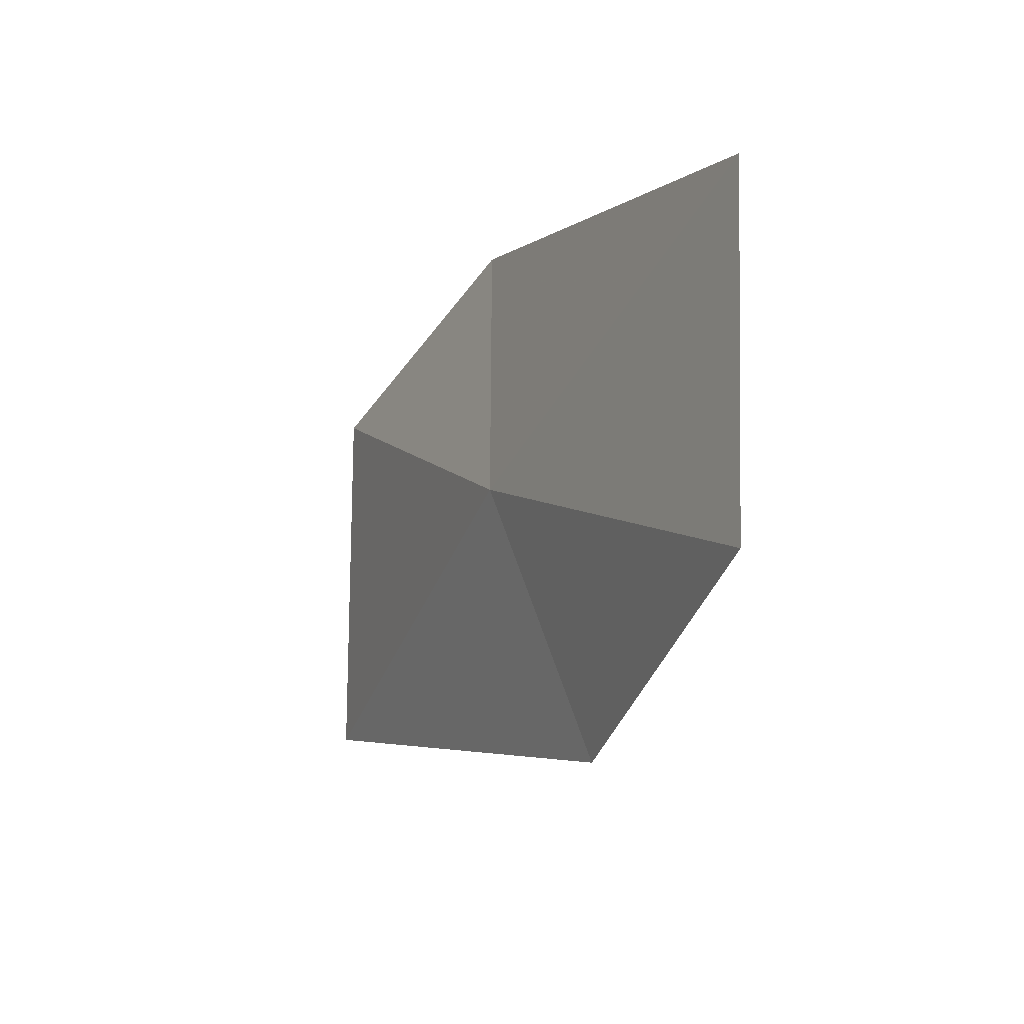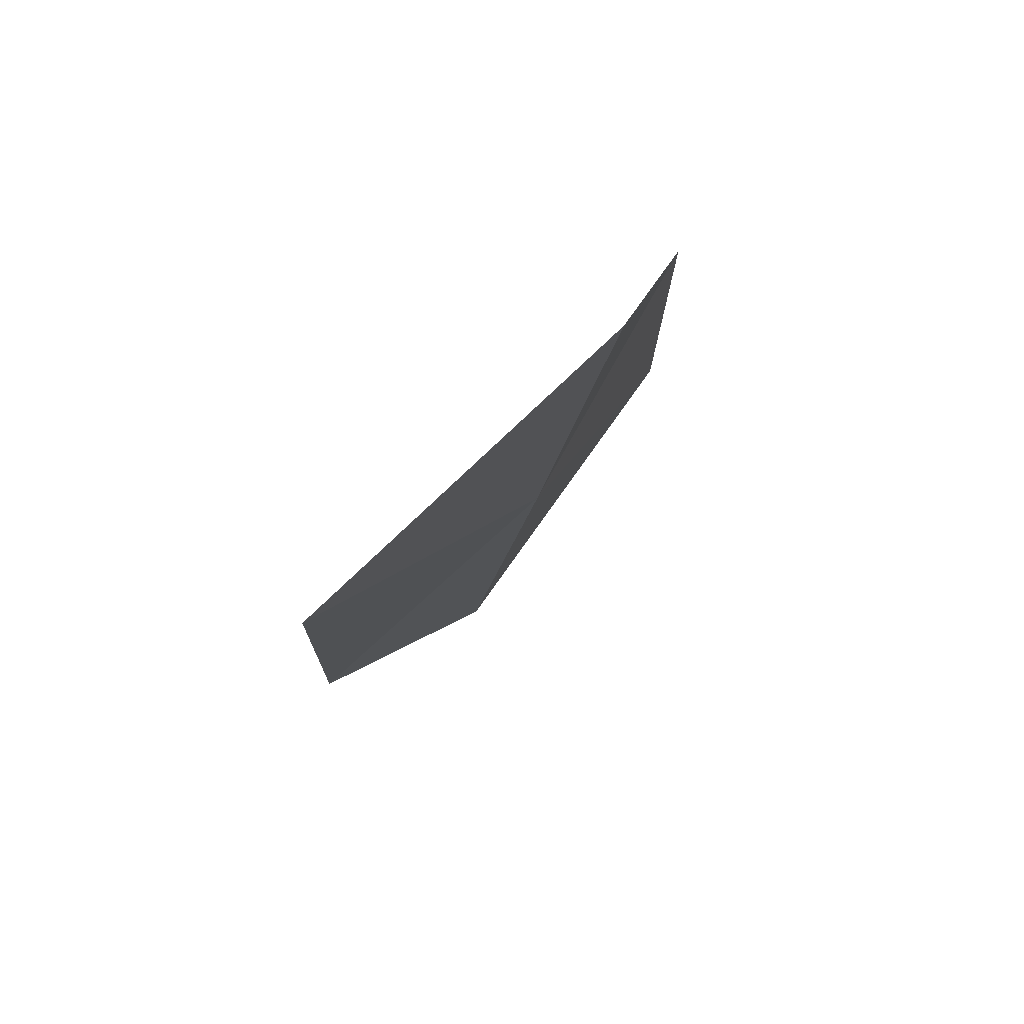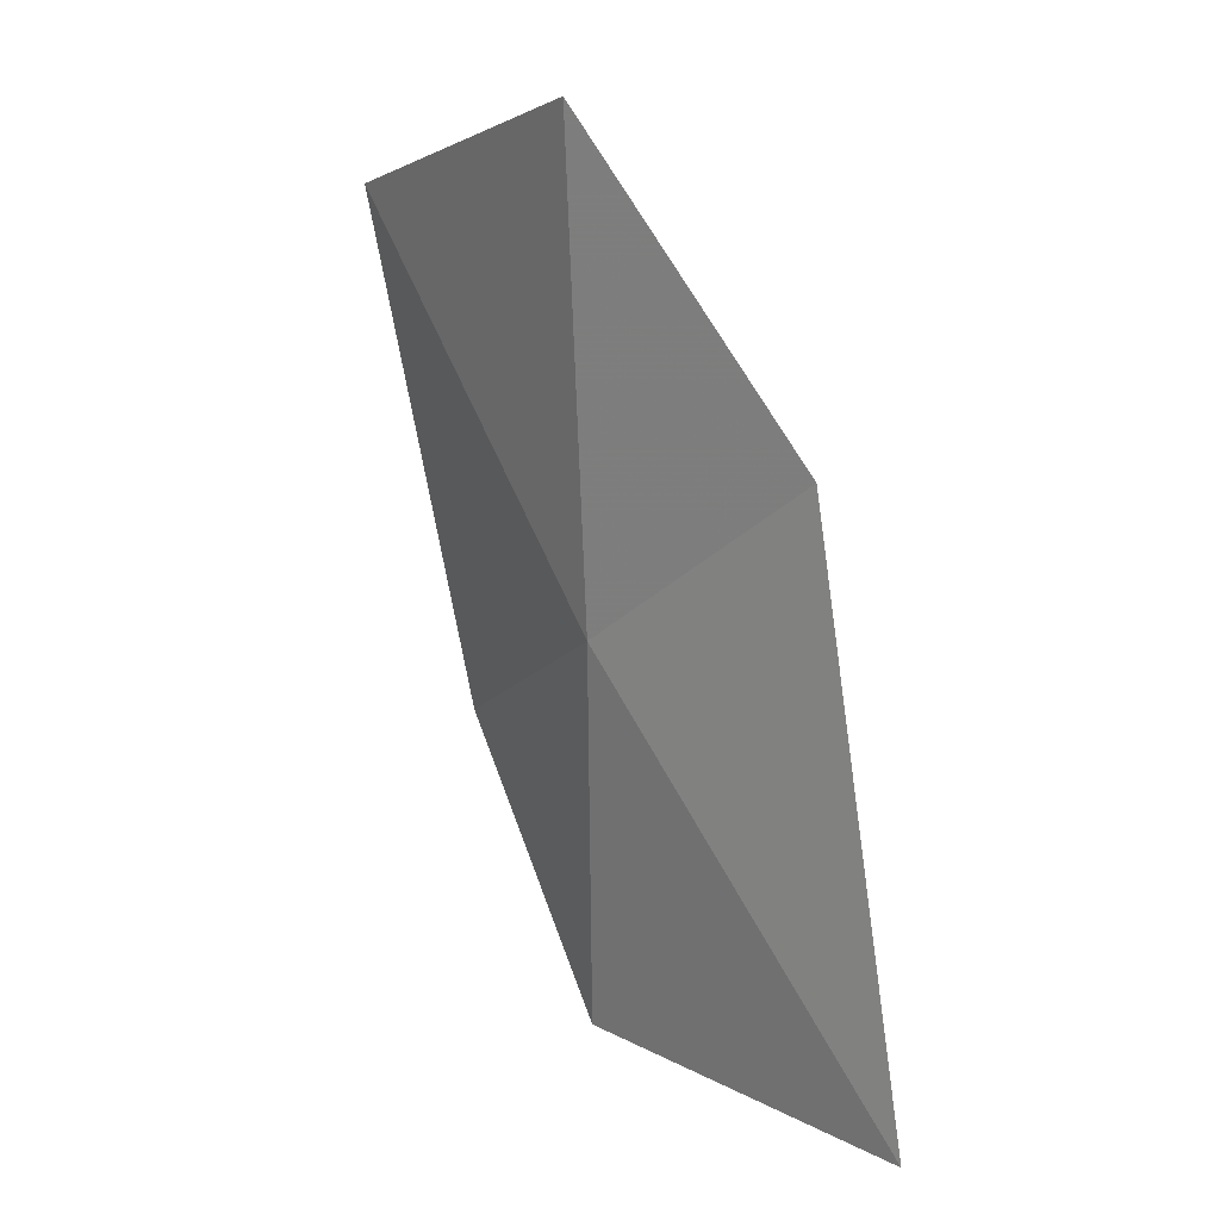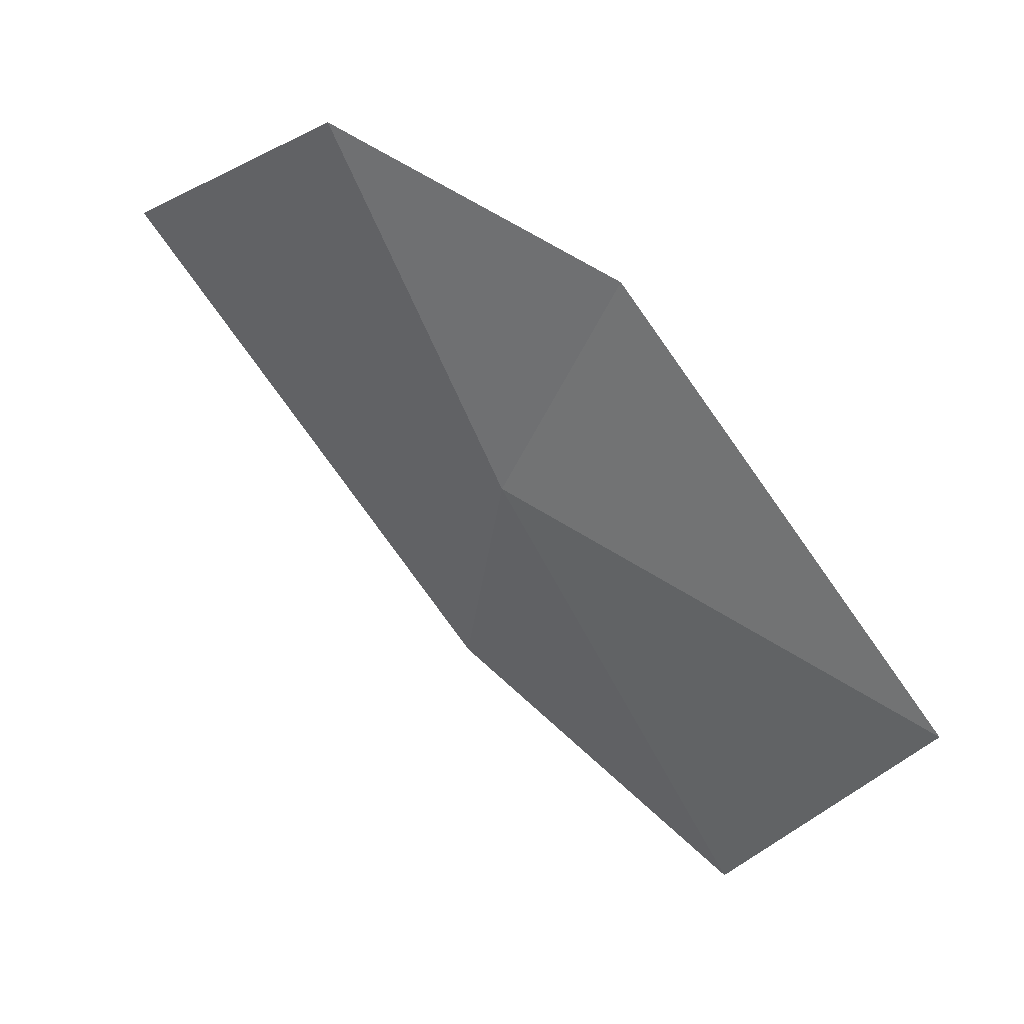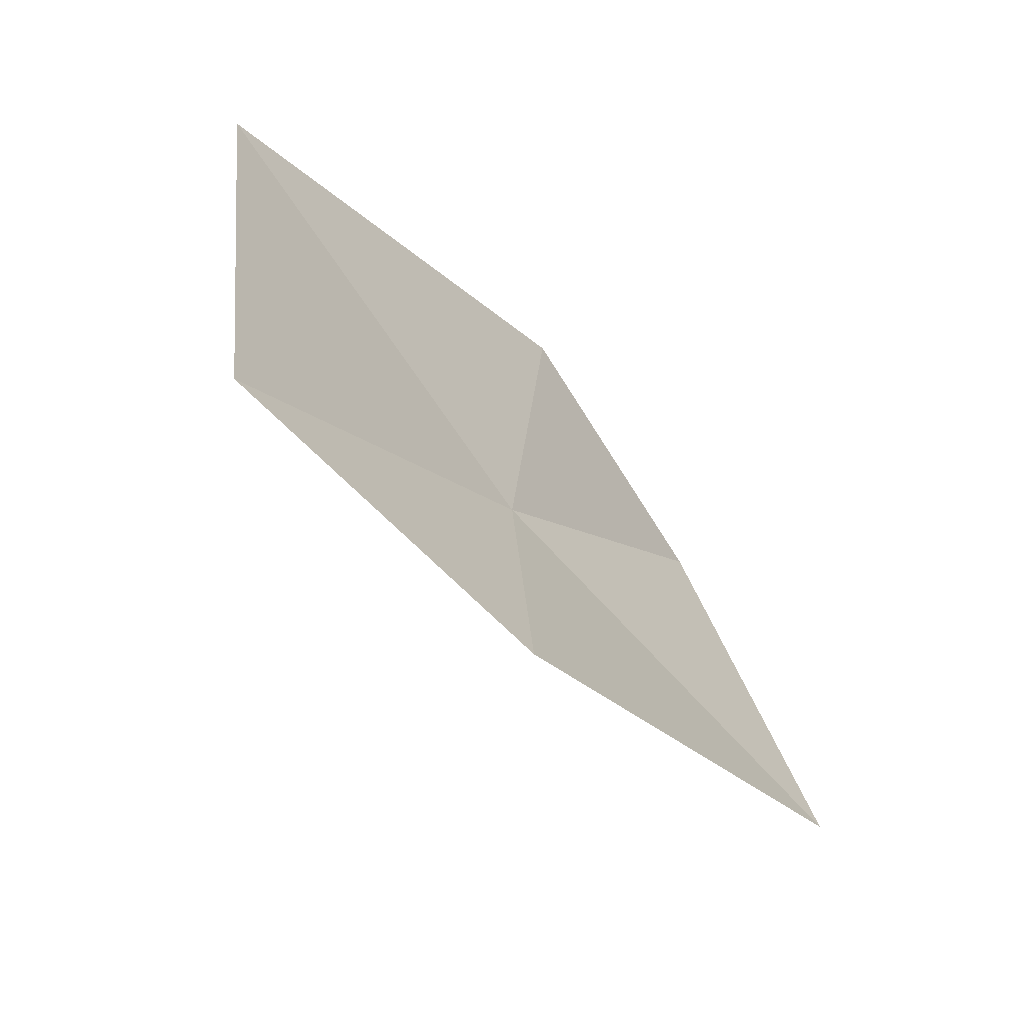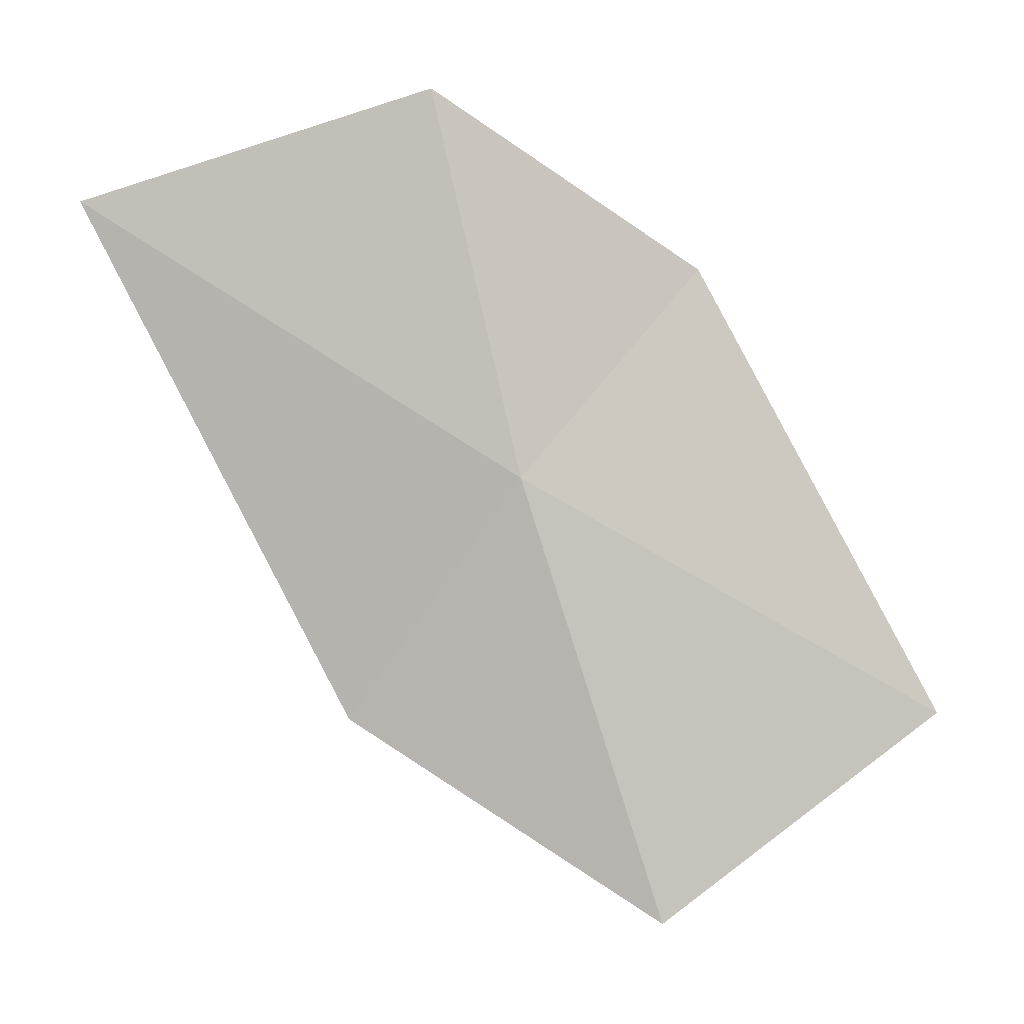
<metadata>
{"format":"obj","ext":"obj","renderer":"f3d","projection":"perspective","resolution":1024,"background":"white","views":[{"elev":-69.1,"azim":-53.0,"up":"+Y"},{"elev":45.0,"azim":174.7,"up":"+Y"},{"elev":-41.2,"azim":9.0,"up":"+Z"},{"elev":8.9,"azim":-89.1,"up":"+Y"},{"elev":18.1,"azim":42.4,"up":"+Z"},{"elev":-20.5,"azim":-130.8,"up":"+Y"}]}
</metadata>
<code>
v 0.2736 -1.301 -0.1402
v 0.2828 -1.381 -0.09506
v 0.3168 -1.342 -0.1484
v 0.2388 -1.341 -0.05997
v 0.2449 -1.259 -0.1183
v 0.3181 -1.248 -0.2166
v 0.2632 -1.23 -0.1723
f 1 3 2
f 1 4 5
f 1 7 6
f 1 5 7
f 1 2 4
f 1 6 3

</code>
